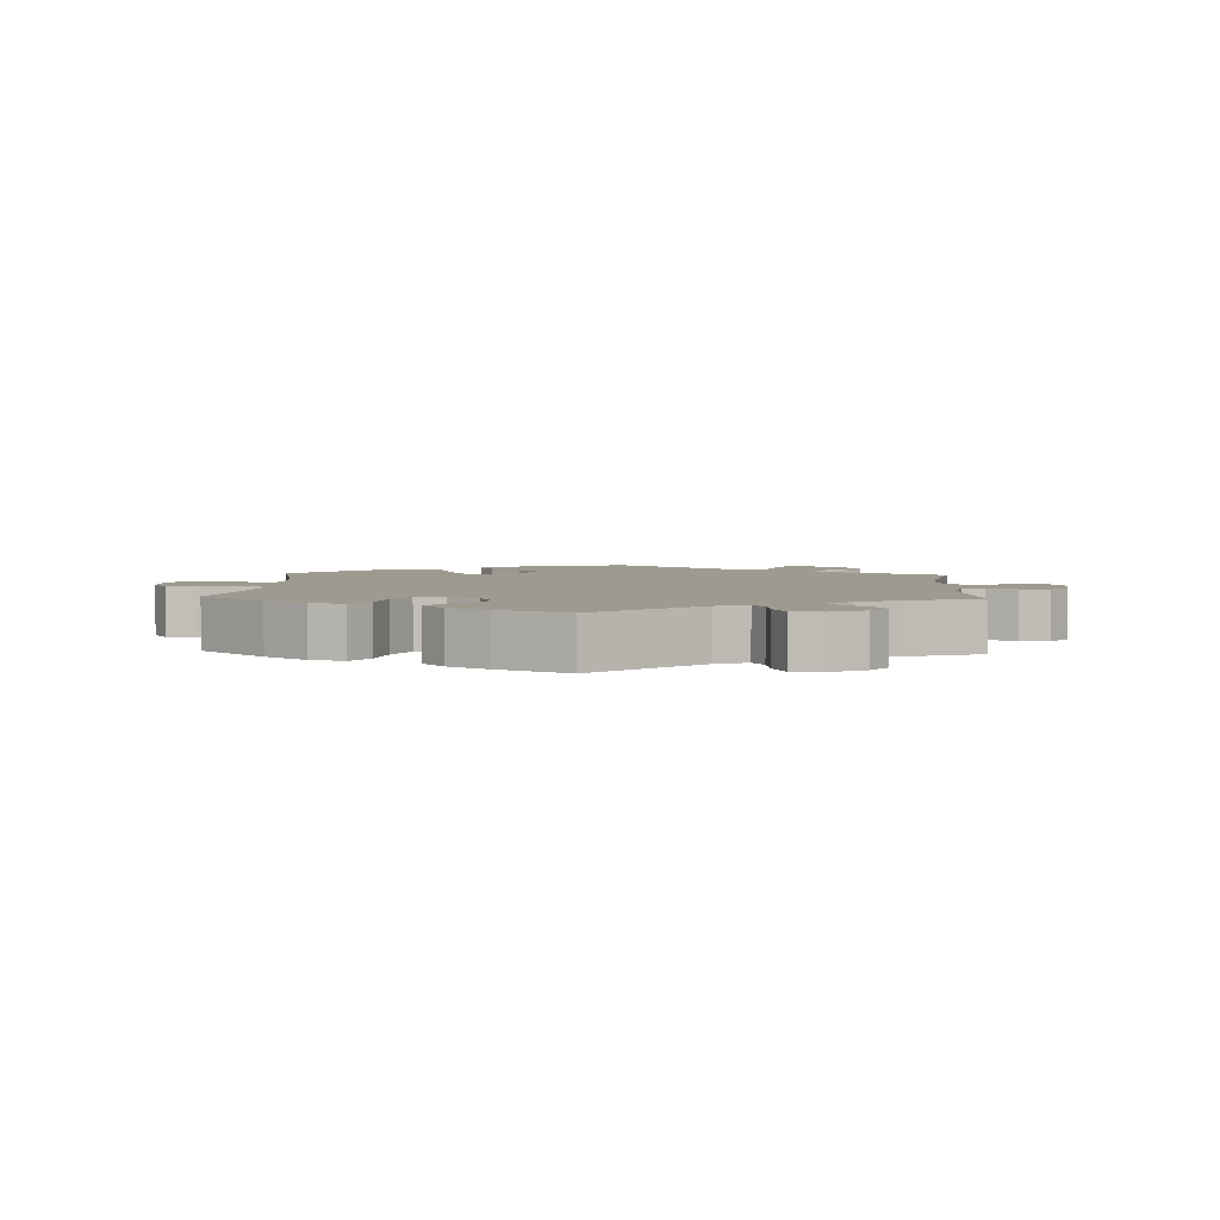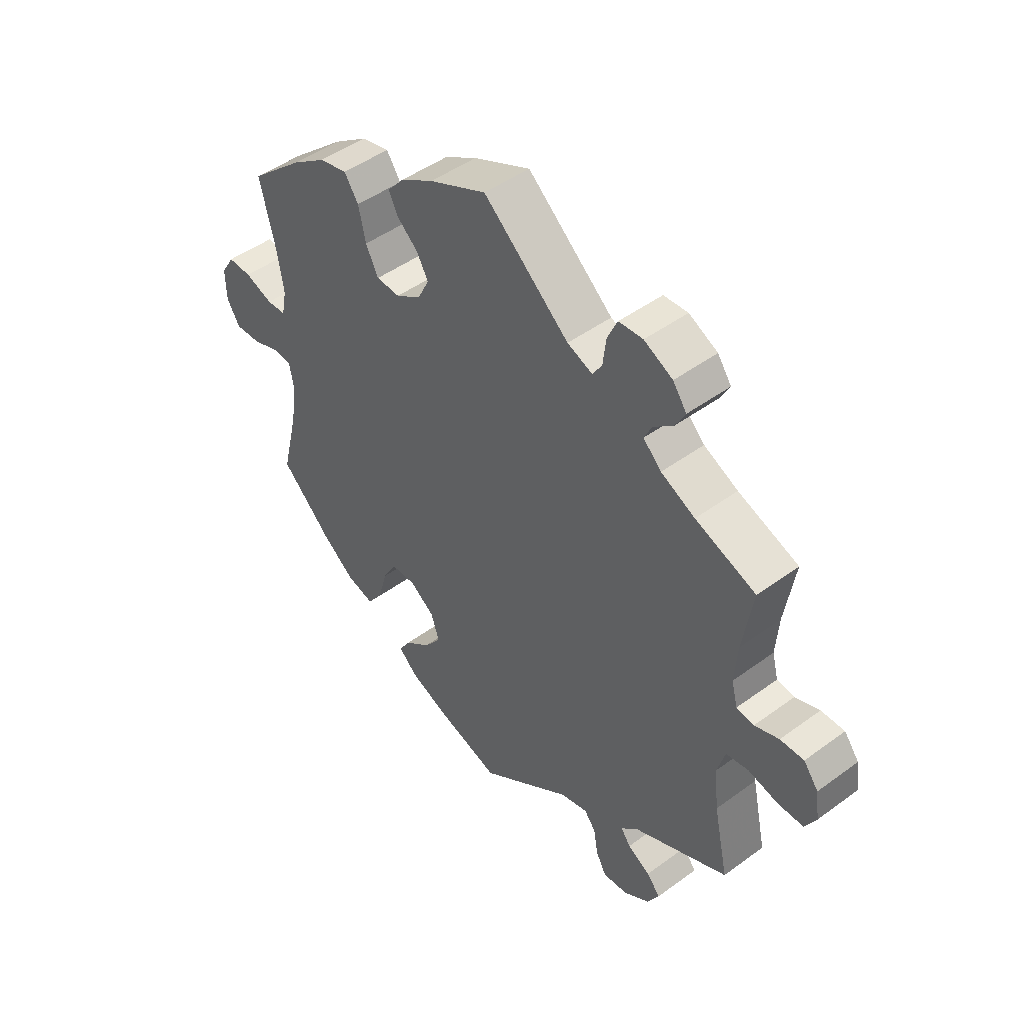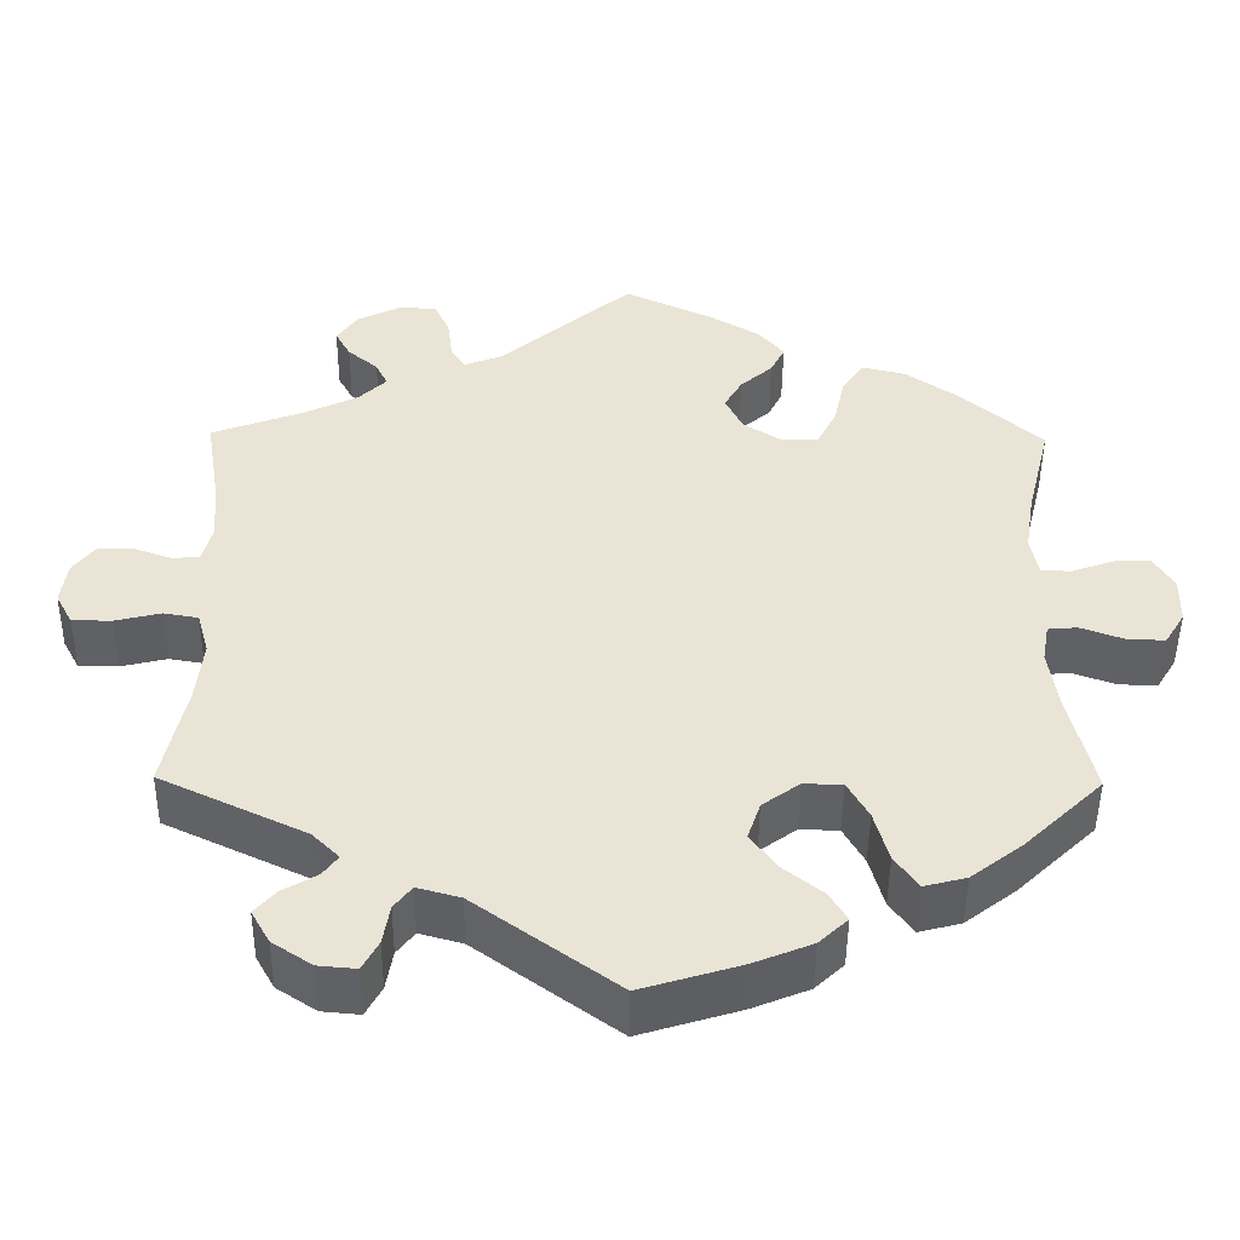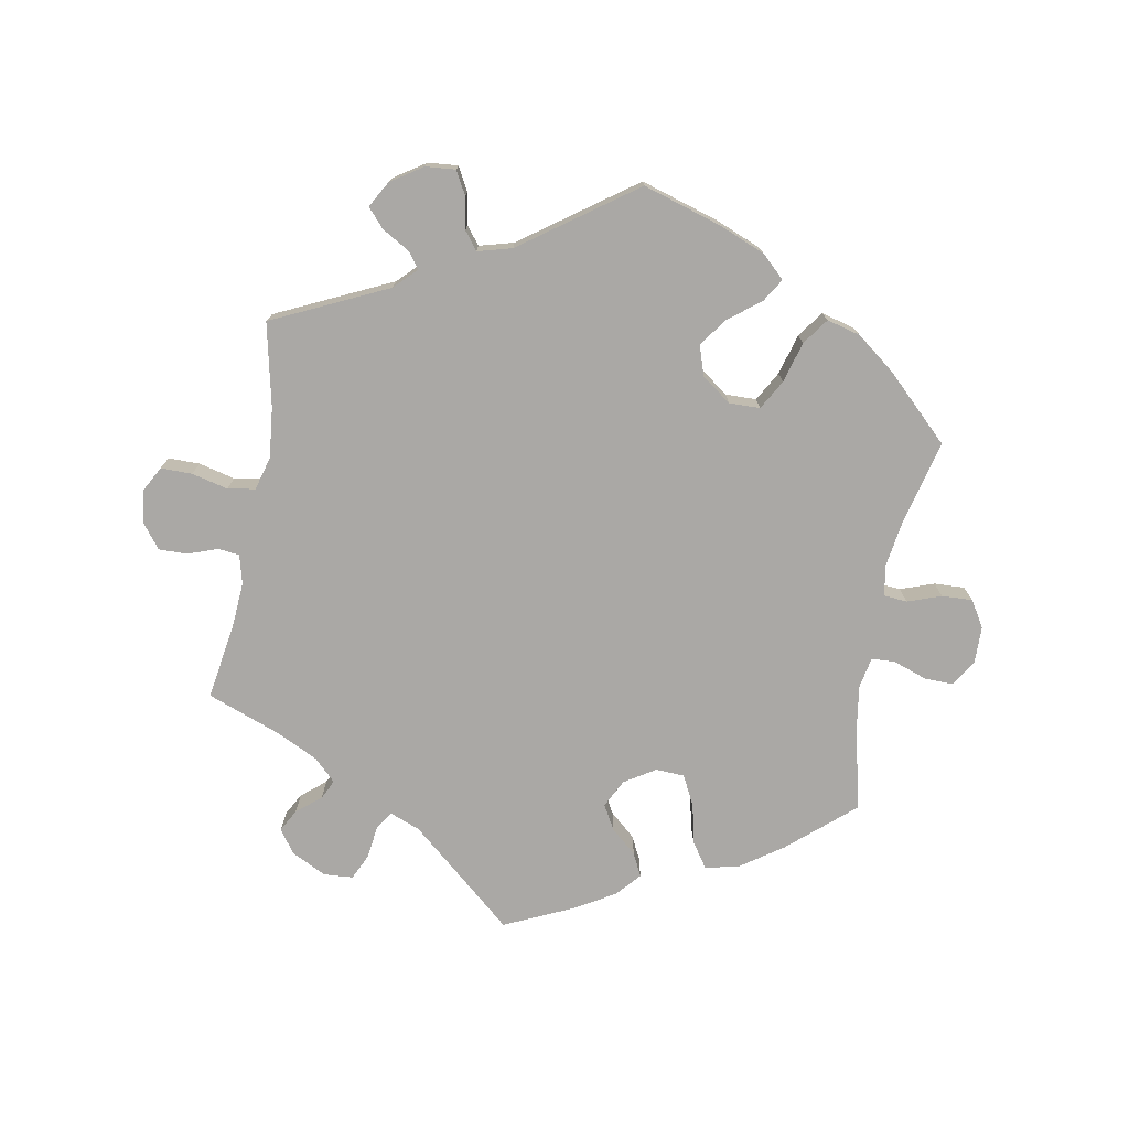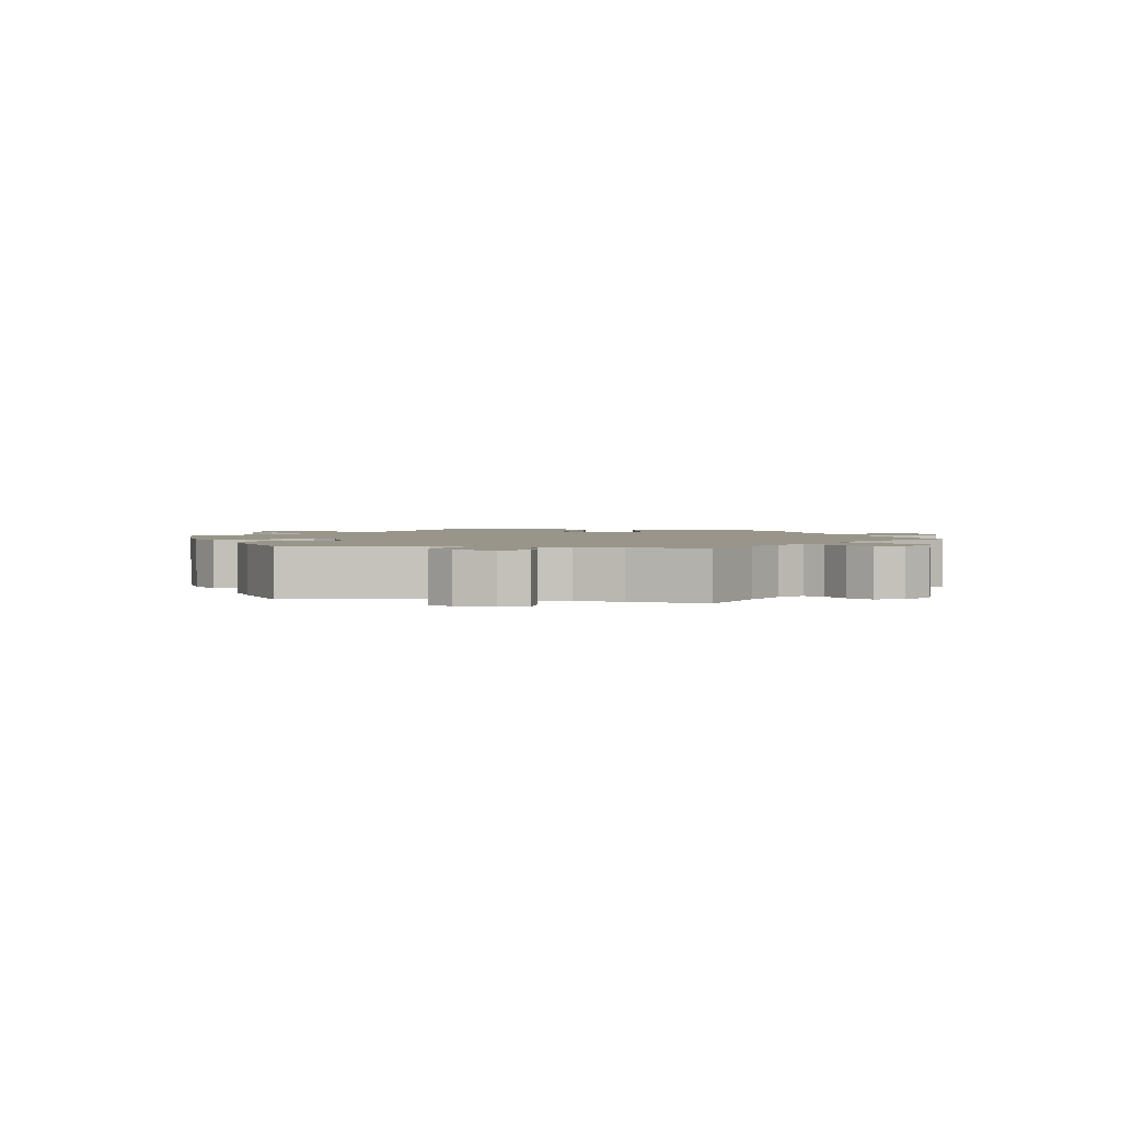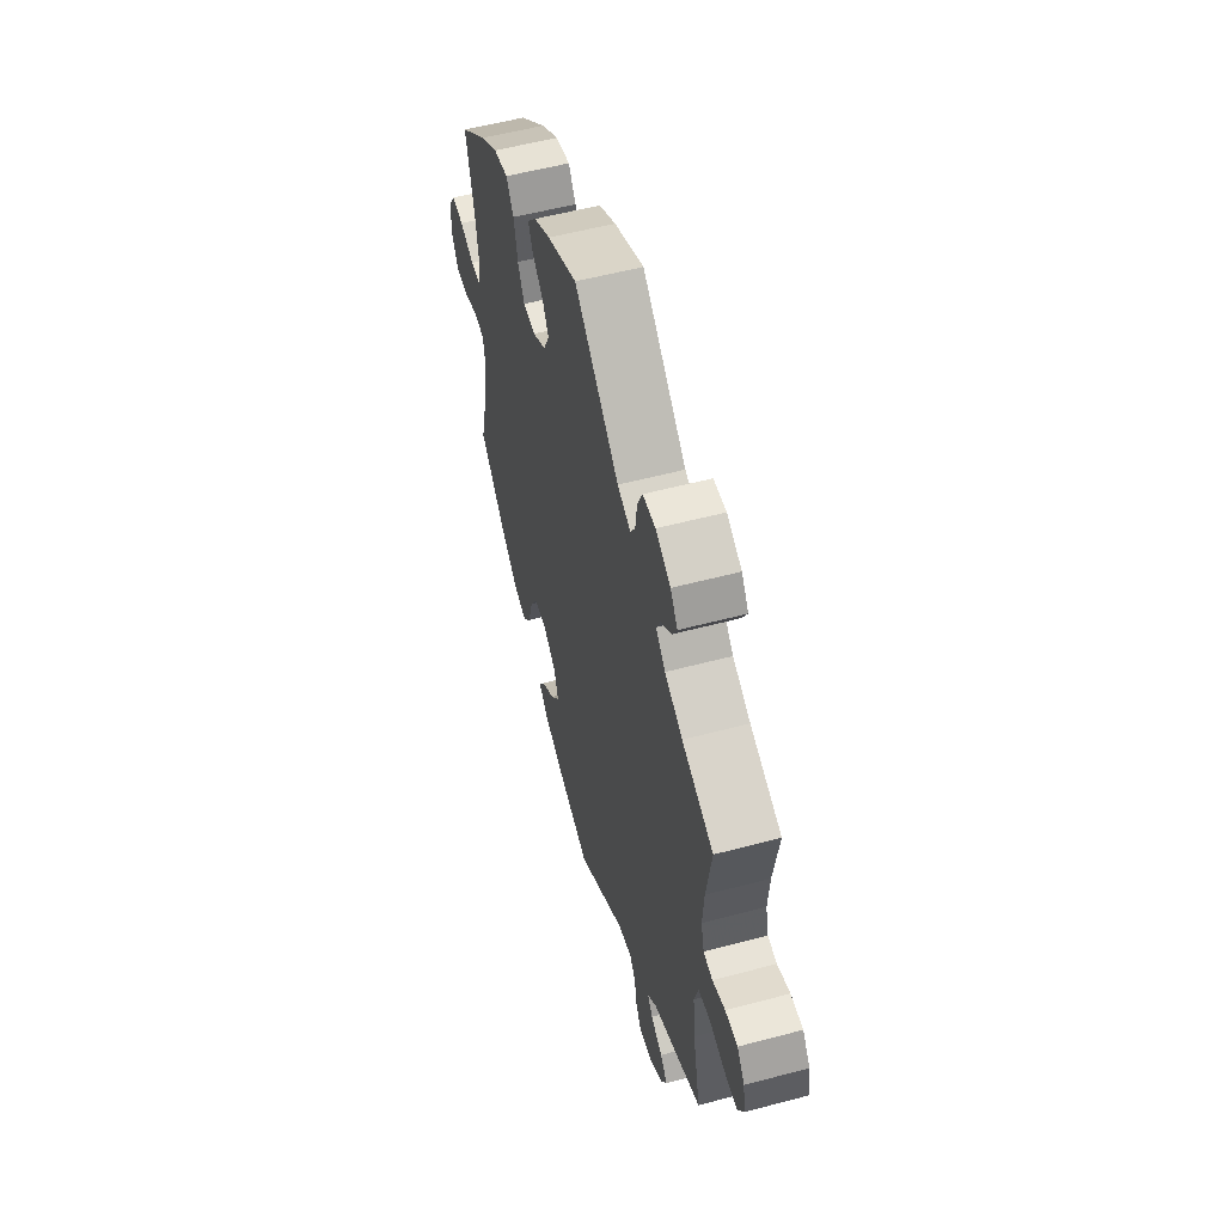
<metadata>
{"format":"obj","ext":"obj","renderer":"f3d","projection":"perspective","resolution":1024,"background":"white","views":[{"elev":3.8,"azim":2.9,"up":"+Y"},{"elev":47.2,"azim":50.3,"up":"+Z"},{"elev":-47.6,"azim":179.4,"up":"+Z"},{"elev":-75.2,"azim":169.6,"up":"+Y"},{"elev":2.1,"azim":39.7,"up":"+Y"},{"elev":55.7,"azim":74.4,"up":"+Z"}]}
</metadata>
<code>
v -0.118 0.07 -0.542
v -0.187 0.07 -0.514
v -0.221 0.07 -0.482
v -0.2 0.07 -0.448
v -0.153 0.07 -0.411
v -0.122 0.07 -0.369
v -0.137 0.07 -0.324
v -0.181 0.07 -0.292
v -0.227 0.07 -0.293
v -0.252 0.07 -0.337
v -0.269 0.07 -0.398
v -0.297 0.07 -0.437
v -0.347 0.07 -0.424
v -0.407 0.07 -0.378
v -0.5 0.07 -0.289
v -0.47 0.07 -0.167
v -0.459 0.07 -0.094
v -0.467 0.07 -0.048
v -0.502 0.07 -0.045
v -0.552 0.07 -0.063
v -0.598 0.07 -0.065
v -0.622 0.07 -0.026
v -0.623 0.07 0.03
v -0.599 0.07 0.069
v -0.556 0.07 0.068
v -0.505 0.07 0.05
v -0.47 0.07 0.052
v -0.461 0.07 0.098
v -0.472 0.07 0.169
v -0.501 0.07 0.288
v -0.403 0.07 0.373
v -0.341 0.07 0.416
v -0.29 0.07 0.428
v -0.264 0.07 0.39
v -0.251 0.07 0.331
v -0.228 0.07 0.286
v -0.185 0.07 0.284
v -0.139 0.07 0.313
v -0.118 0.07 0.355
v -0.139 0.07 0.392
v -0.177 0.07 0.425
v -0.194 0.07 0.459
v -0.163 0.07 0.495
v -0.104 0.07 0.53
v 0 0.07 0.578
v 0.156 0.07 0.445
v 0.202 0.07 0.427
v 0.219 0.07 0.454
v 0.225 0.07 0.503
v 0.243 0.07 0.542
v 0.287 0.07 0.545
v 0.339 0.07 0.519
v 0.364 0.07 0.484
v 0.346 0.07 0.451
v 0.31 0.07 0.421
v 0.296 0.07 0.392
v 0.329 0.07 0.36
v 0.391 0.07 0.33
v 0.501 0.07 0.289
v 0.483 0.07 0.176
v 0.478 0.07 0.107
v 0.489 0.07 0.064
v 0.521 0.07 0.06
v 0.565 0.07 0.076
v 0.608 0.07 0.077
v 0.635 0.07 0.042
v 0.642 0.07 -0.009
v 0.622 0.07 -0.046
v 0.575 0.07 -0.046
v 0.521 0.07 -0.033
v 0.48 0.07 -0.04
v 0.466 0.07 -0.09
v 0.474 0.07 -0.165
v 0.501 0.07 -0.289
v 0.329 0.07 -0.37
v 0.297 0.07 -0.402
v 0.315 0.07 -0.426
v 0.356 0.07 -0.45
v 0.381 0.07 -0.478
v 0.359 0.07 -0.517
v 0.312 0.07 -0.548
v 0.267 0.07 -0.552
v 0.248 0.07 -0.517
v 0.24 0.07 -0.47
v 0.219 0.07 -0.443
v 0.168 0.07 -0.457
v 0 0.07 -0.578
v -0.118 0 -0.542
v -0.187 0 -0.514
v -0.221 0 -0.482
v -0.2 0 -0.448
v -0.153 0 -0.411
v -0.122 0 -0.369
v -0.137 0 -0.324
v -0.181 0 -0.292
v -0.227 0 -0.293
v -0.252 0 -0.337
v -0.269 0 -0.398
v -0.297 0 -0.437
v -0.347 0 -0.424
v -0.407 0 -0.378
v -0.5 0 -0.289
v -0.47 0 -0.167
v -0.459 0 -0.094
v -0.467 0 -0.048
v -0.502 0 -0.045
v -0.552 0 -0.063
v -0.598 0 -0.065
v -0.622 0 -0.026
v -0.623 0 0.03
v -0.599 0 0.069
v -0.556 0 0.068
v -0.505 0 0.05
v -0.47 0 0.052
v -0.461 0 0.098
v -0.472 0 0.169
v -0.501 0 0.288
v -0.403 0 0.373
v -0.341 0 0.416
v -0.29 0 0.428
v -0.264 0 0.39
v -0.251 0 0.331
v -0.228 0 0.286
v -0.185 0 0.284
v -0.139 0 0.313
v -0.118 0 0.355
v -0.139 0 0.392
v -0.177 0 0.425
v -0.194 0 0.459
v -0.163 0 0.495
v -0.104 0 0.53
v 0 0 0.578
v 0.156 0 0.445
v 0.202 0 0.427
v 0.219 0 0.454
v 0.225 0 0.503
v 0.243 0 0.542
v 0.287 0 0.545
v 0.339 0 0.519
v 0.364 0 0.484
v 0.346 0 0.451
v 0.31 0 0.421
v 0.296 0 0.392
v 0.329 0 0.36
v 0.391 0 0.33
v 0.501 0 0.289
v 0.483 0 0.176
v 0.478 0 0.107
v 0.489 0 0.064
v 0.521 0 0.06
v 0.565 0 0.076
v 0.608 0 0.077
v 0.635 0 0.042
v 0.642 0 -0.009
v 0.622 0 -0.046
v 0.575 0 -0.046
v 0.521 0 -0.033
v 0.48 0 -0.04
v 0.466 0 -0.09
v 0.474 0 -0.165
v 0.501 0 -0.289
v 0.329 0 -0.37
v 0.297 0 -0.402
v 0.315 0 -0.426
v 0.356 0 -0.45
v 0.381 0 -0.478
v 0.359 0 -0.517
v 0.312 0 -0.548
v 0.267 0 -0.552
v 0.248 0 -0.517
v 0.24 0 -0.47
v 0.219 0 -0.443
v 0.168 0 -0.457
v 0 0 -0.578
f 86 87 1 2
f 85 86 2 3
f 81 82 83 84
f 81 84 85
f 80 81 85
f 77 78 79 80
f 76 77 80 85
f 75 76 85 3
f 73 74 75 3
f 67 68 69 70
f 67 70 71
f 66 67 71
f 63 64 65 66
f 62 63 66 71
f 61 62 71 72
f 58 59 60
f 57 58 60 61
f 56 57 61 72
f 52 53 54 55
f 52 55 56
f 51 52 56
f 48 49 50 51
f 47 48 51 56
f 43 44 45 46
f 43 46 47
f 40 41 42 43
f 39 40 43 47
f 38 39 47 56
f 32 33 34 35
f 32 35 36
f 29 30 31 32
f 28 29 32 36
f 27 28 36 37
f 23 24 25 26
f 23 26 27
f 22 23 27
f 19 20 21 22
f 18 19 22 27
f 17 18 27 37
f 13 14 15 16
f 10 11 12 13
f 9 10 13 16
f 8 9 16 17
f 73 3 4 5
f 73 5 6
f 72 73 6 7
f 56 72 7 8
f 37 38 56
f 8 17 37 56
f 89 88 174 173
f 90 89 173 172
f 171 170 169 168
f 172 171 168
f 172 168 167
f 167 166 165 164
f 172 167 164 163
f 90 172 163 162
f 90 162 161 160
f 157 156 155 154
f 158 157 154
f 158 154 153
f 153 152 151 150
f 158 153 150 149
f 159 158 149 148
f 147 146 145
f 148 147 145 144
f 159 148 144 143
f 142 141 140 139
f 143 142 139
f 143 139 138
f 138 137 136 135
f 143 138 135 134
f 133 132 131 130
f 134 133 130
f 130 129 128 127
f 134 130 127 126
f 143 134 126 125
f 122 121 120 119
f 123 122 119
f 119 118 117 116
f 123 119 116 115
f 124 123 115 114
f 113 112 111 110
f 114 113 110
f 114 110 109
f 109 108 107 106
f 114 109 106 105
f 124 114 105 104
f 103 102 101 100
f 100 99 98 97
f 103 100 97 96
f 104 103 96 95
f 92 91 90 160
f 93 92 160
f 94 93 160 159
f 95 94 159 143
f 143 125 124
f 143 124 104 95
f 1 88 89 2
f 2 89 90 3
f 3 90 91 4
f 4 91 92 5
f 5 92 93 6
f 6 93 94 7
f 7 94 95 8
f 8 95 96 9
f 9 96 97 10
f 10 97 98 11
f 11 98 99 12
f 12 99 100 13
f 13 100 101 14
f 14 101 102 15
f 15 102 103 16
f 16 103 104 17
f 17 104 105 18
f 18 105 106 19
f 19 106 107 20
f 20 107 108 21
f 21 108 109 22
f 22 109 110 23
f 23 110 111 24
f 24 111 112 25
f 25 112 113 26
f 26 113 114 27
f 27 114 115 28
f 28 115 116 29
f 29 116 117 30
f 30 117 118 31
f 31 118 119 32
f 32 119 120 33
f 33 120 121 34
f 34 121 122 35
f 35 122 123 36
f 36 123 124 37
f 37 124 125 38
f 38 125 126 39
f 39 126 127 40
f 40 127 128 41
f 41 128 129 42
f 42 129 130 43
f 43 130 131 44
f 44 131 132 45
f 45 132 133 46
f 46 133 134 47
f 47 134 135 48
f 48 135 136 49
f 49 136 137 50
f 50 137 138 51
f 51 138 139 52
f 52 139 140 53
f 53 140 141 54
f 54 141 142 55
f 55 142 143 56
f 56 143 144 57
f 57 144 145 58
f 58 145 146 59
f 59 146 147 60
f 60 147 148 61
f 61 148 149 62
f 62 149 150 63
f 63 150 151 64
f 64 151 152 65
f 65 152 153 66
f 66 153 154 67
f 67 154 155 68
f 68 155 156 69
f 69 156 157 70
f 70 157 158 71
f 71 158 159 72
f 72 159 160 73
f 73 160 161 74
f 74 161 162 75
f 75 162 163 76
f 76 163 164 77
f 77 164 165 78
f 78 165 166 79
f 79 166 167 80
f 80 167 168 81
f 81 168 169 82
f 82 169 170 83
f 83 170 171 84
f 84 171 172 85
f 85 172 173 86
f 86 173 174 87
f 87 174 88 1

</code>
